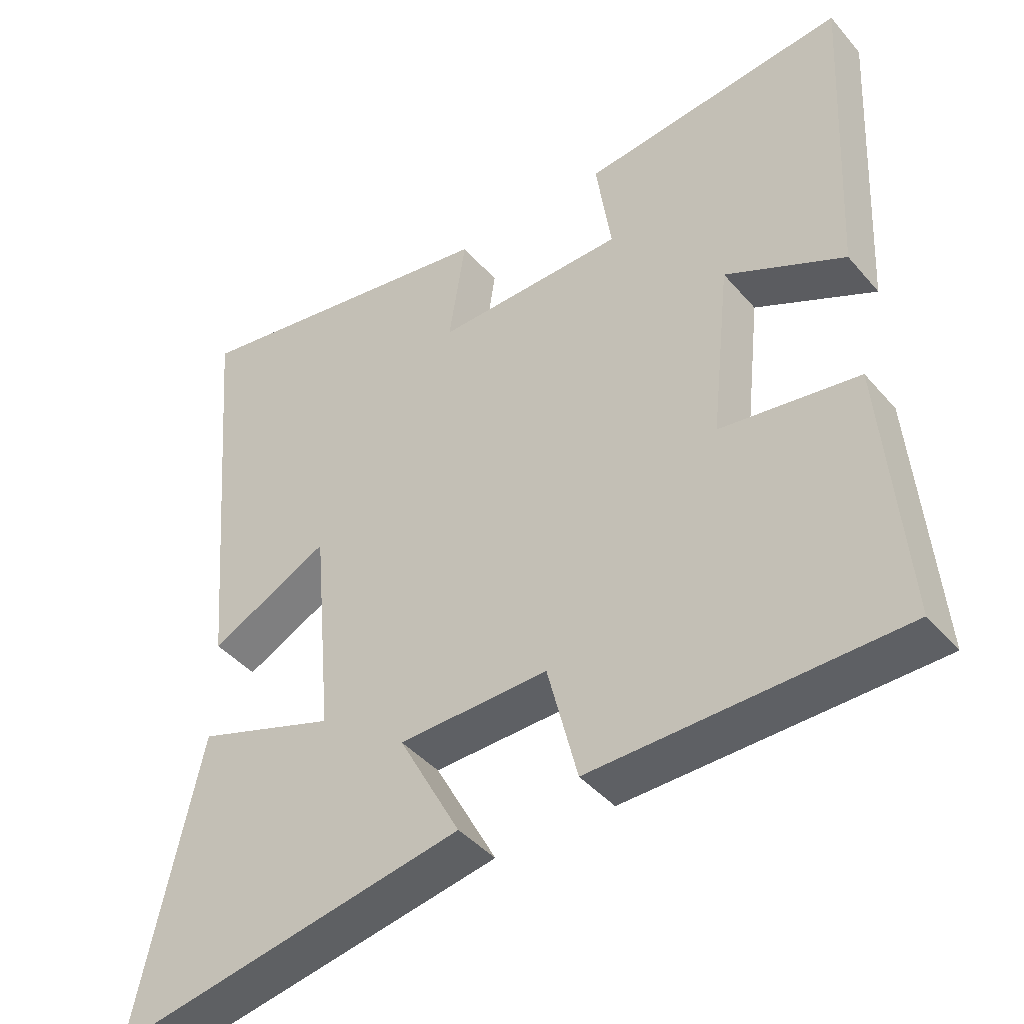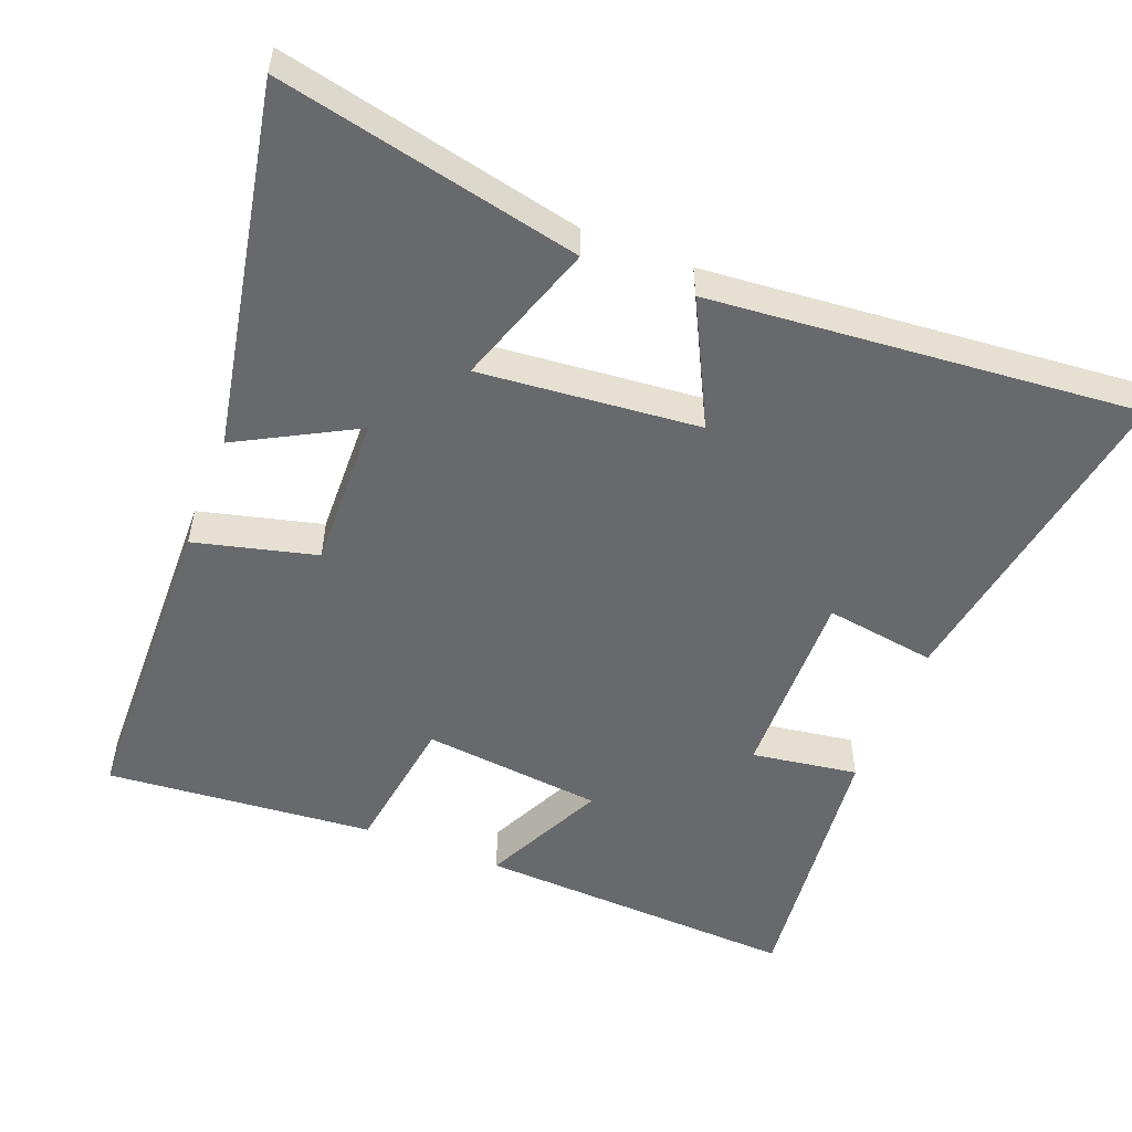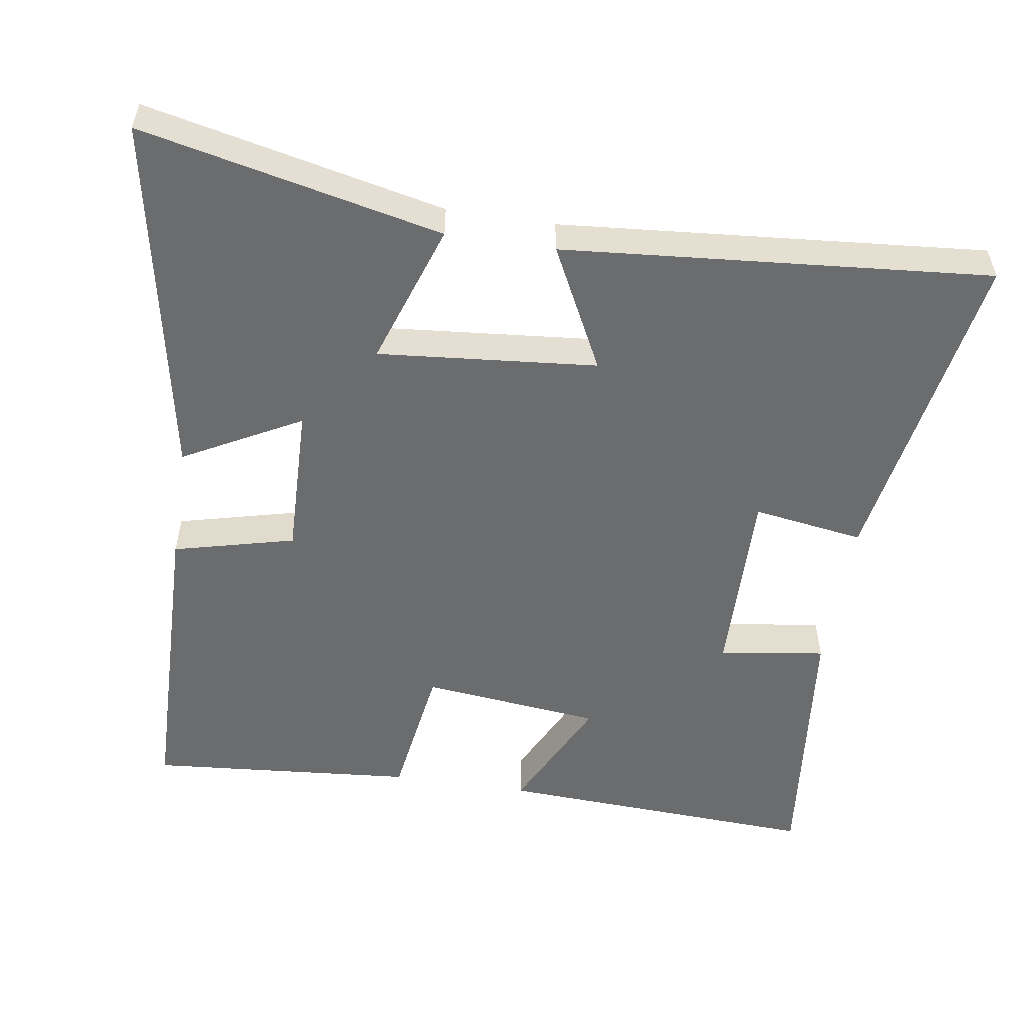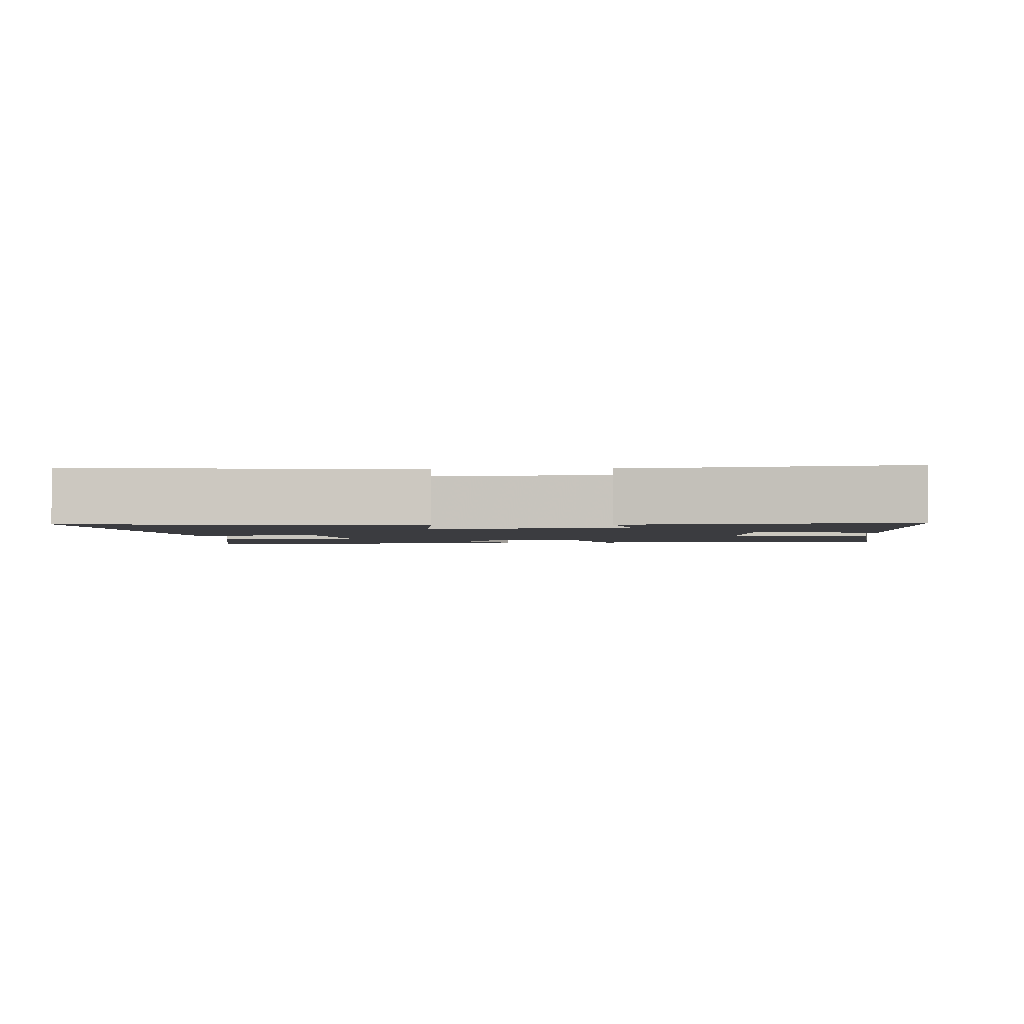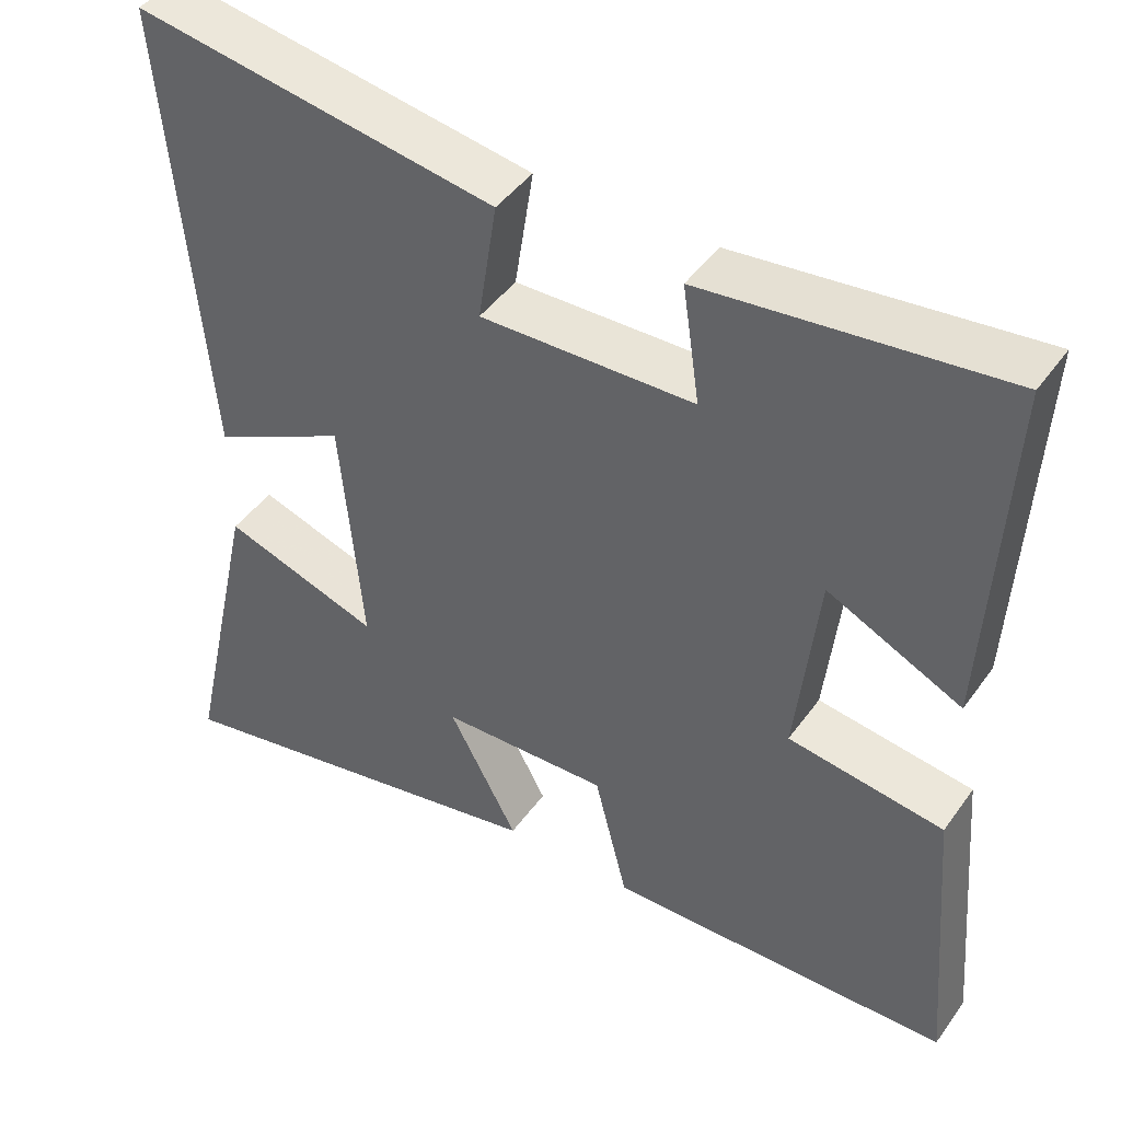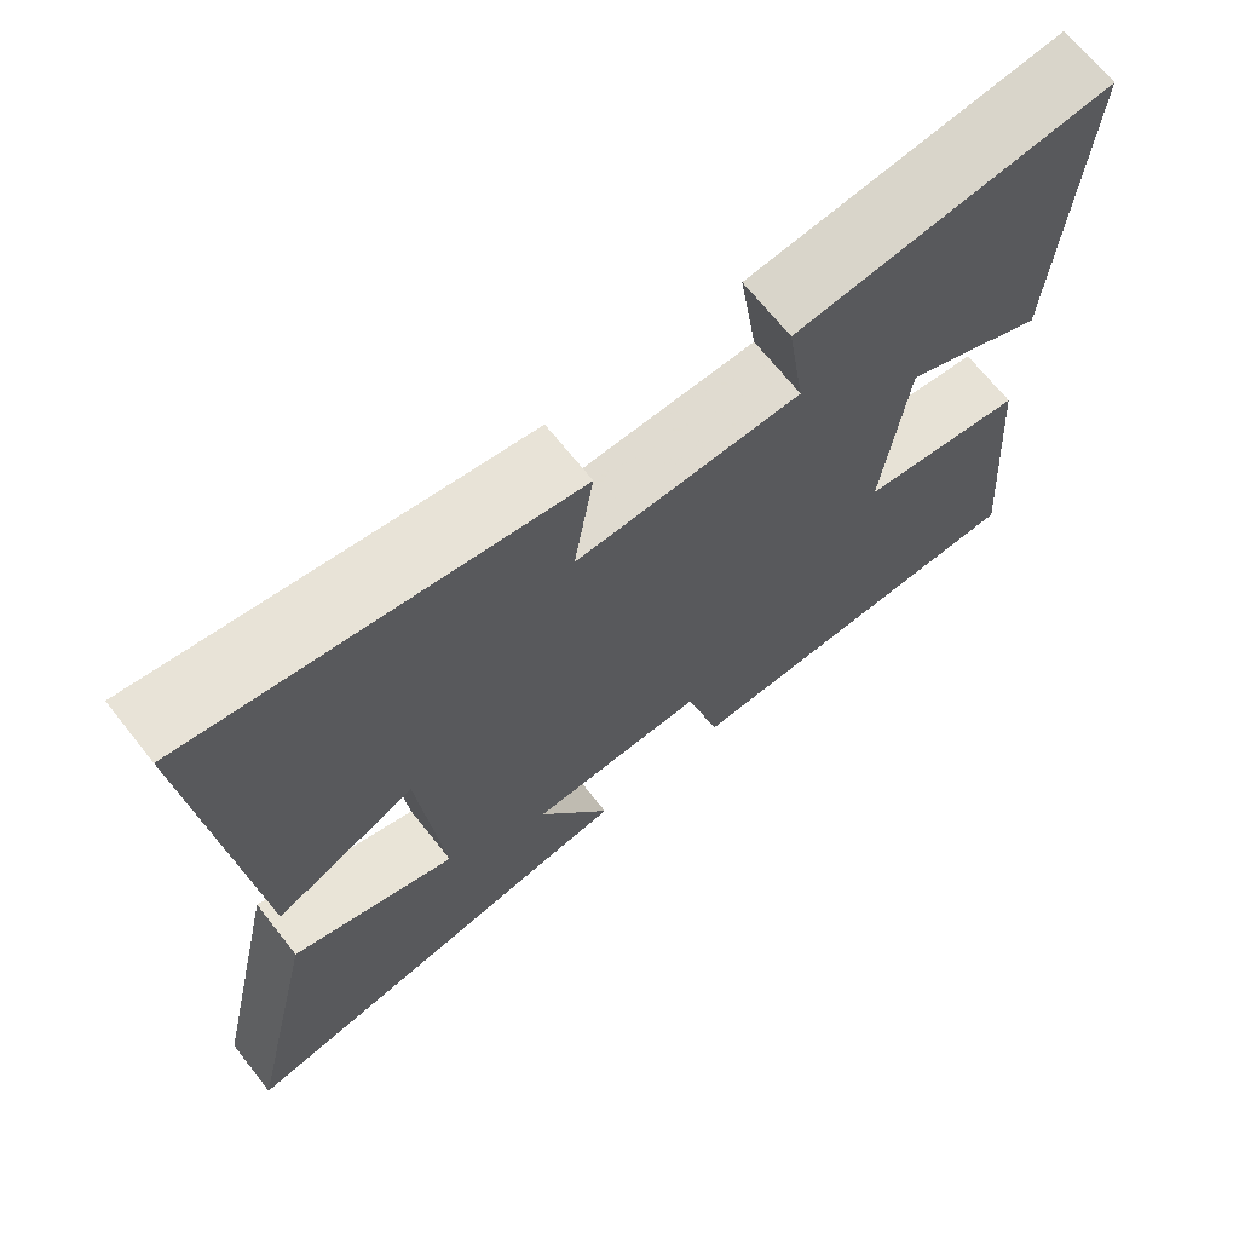
<metadata>
{"format":"obj","ext":"obj","renderer":"f3d","projection":"perspective","resolution":1024,"background":"white","views":[{"elev":-42.4,"azim":37.0,"up":"+Z"},{"elev":-52.7,"azim":-111.3,"up":"+Y"},{"elev":-53.6,"azim":-98.8,"up":"+Y"},{"elev":-2.1,"azim":5.0,"up":"+Y"},{"elev":44.7,"azim":33.2,"up":"+Z"},{"elev":69.1,"azim":-38.5,"up":"+Z"}]}
</metadata>
<code>
v 0.523 0.07 0.542
v 0.5 0.07 0.086
v 0.328 0.07 0.169
v 0.3 0.07 -0.085
v 0.5 0.07 -0.114
v 0.532 0.07 -0.491
v 0.089 0.07 -0.5
v 0.046 0.07 -0.329
v -0.17 0.07 -0.335
v -0.081 0.07 -0.5
v -0.593 0.07 -0.597
v -0.5 0.07 -0.175
v -0.298 0.07 -0.243
v -0.326 0.07 0.065
v -0.5 0.07 -0.023
v -0.551 0.07 0.576
v -0.088 0.07 0.5
v -0.112 0.07 0.344
v 0.162 0.07 0.35
v 0.14 0.07 0.5
v 0.523 0 0.542
v 0.5 0 0.086
v 0.328 0 0.169
v 0.3 0 -0.085
v 0.5 0 -0.114
v 0.532 0 -0.491
v 0.089 0 -0.5
v 0.046 0 -0.329
v -0.17 0 -0.335
v -0.081 0 -0.5
v -0.593 0 -0.597
v -0.5 0 -0.175
v -0.298 0 -0.243
v -0.326 0 0.065
v -0.5 0 -0.023
v -0.551 0 0.576
v -0.088 0 0.5
v -0.112 0 0.344
v 0.162 0 0.35
v 0.14 0 0.5
f 1 2 3
f 20 1 3
f 19 20 3
f 18 19 3 4
f 16 17 18
f 15 16 18
f 14 15 18
f 13 14 18 4
f 11 12 13
f 10 11 13
f 9 10 13
f 13 4 5
f 9 13 5
f 8 9 5
f 5 6 7 8
f 23 22 21
f 23 21 40
f 23 40 39
f 24 23 39 38
f 38 37 36
f 38 36 35
f 38 35 34
f 24 38 34 33
f 33 32 31
f 33 31 30
f 33 30 29
f 25 24 33
f 25 33 29
f 25 29 28
f 28 27 26 25
f 1 21 22 2
f 2 22 23 3
f 3 23 24 4
f 4 24 25 5
f 5 25 26 6
f 6 26 27 7
f 7 27 28 8
f 8 28 29 9
f 9 29 30 10
f 10 30 31 11
f 11 31 32 12
f 12 32 33 13
f 13 33 34 14
f 14 34 35 15
f 15 35 36 16
f 16 36 37 17
f 17 37 38 18
f 18 38 39 19
f 19 39 40 20
f 20 40 21 1

</code>
